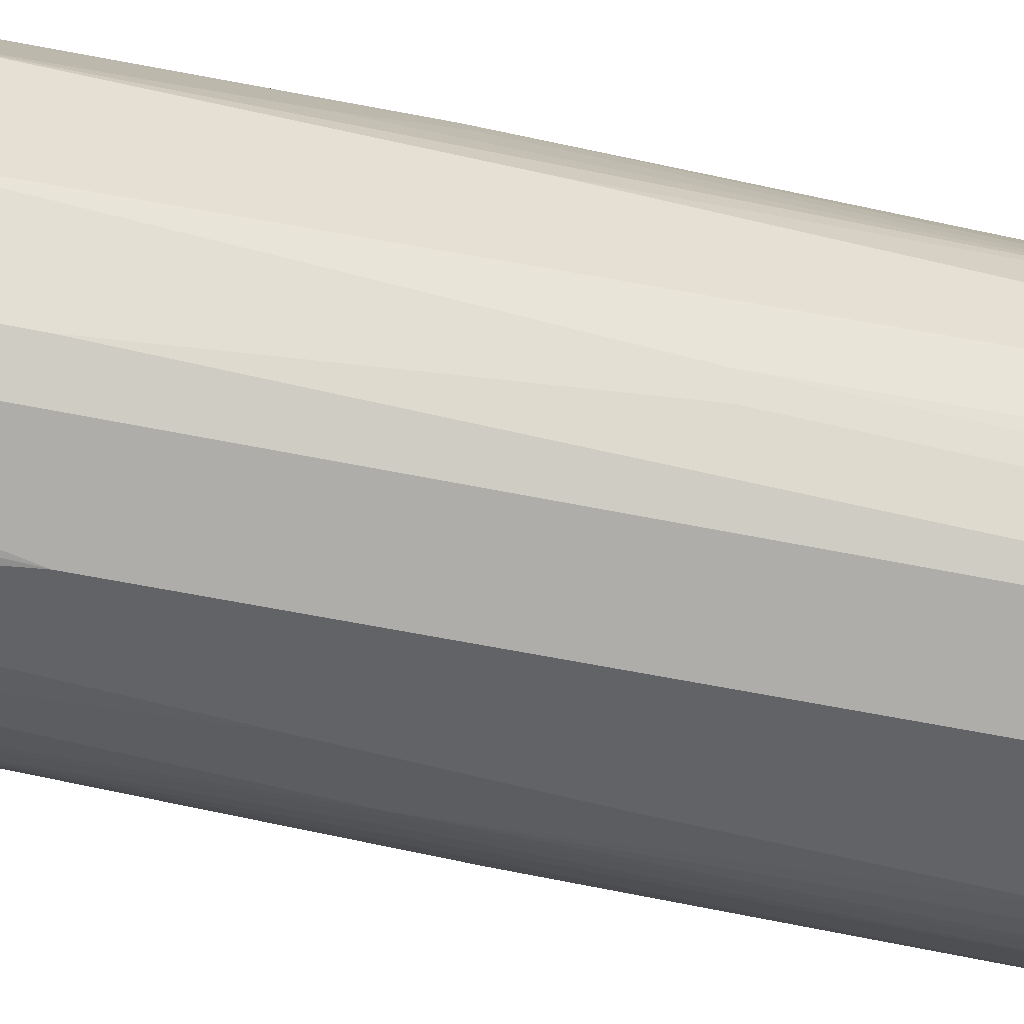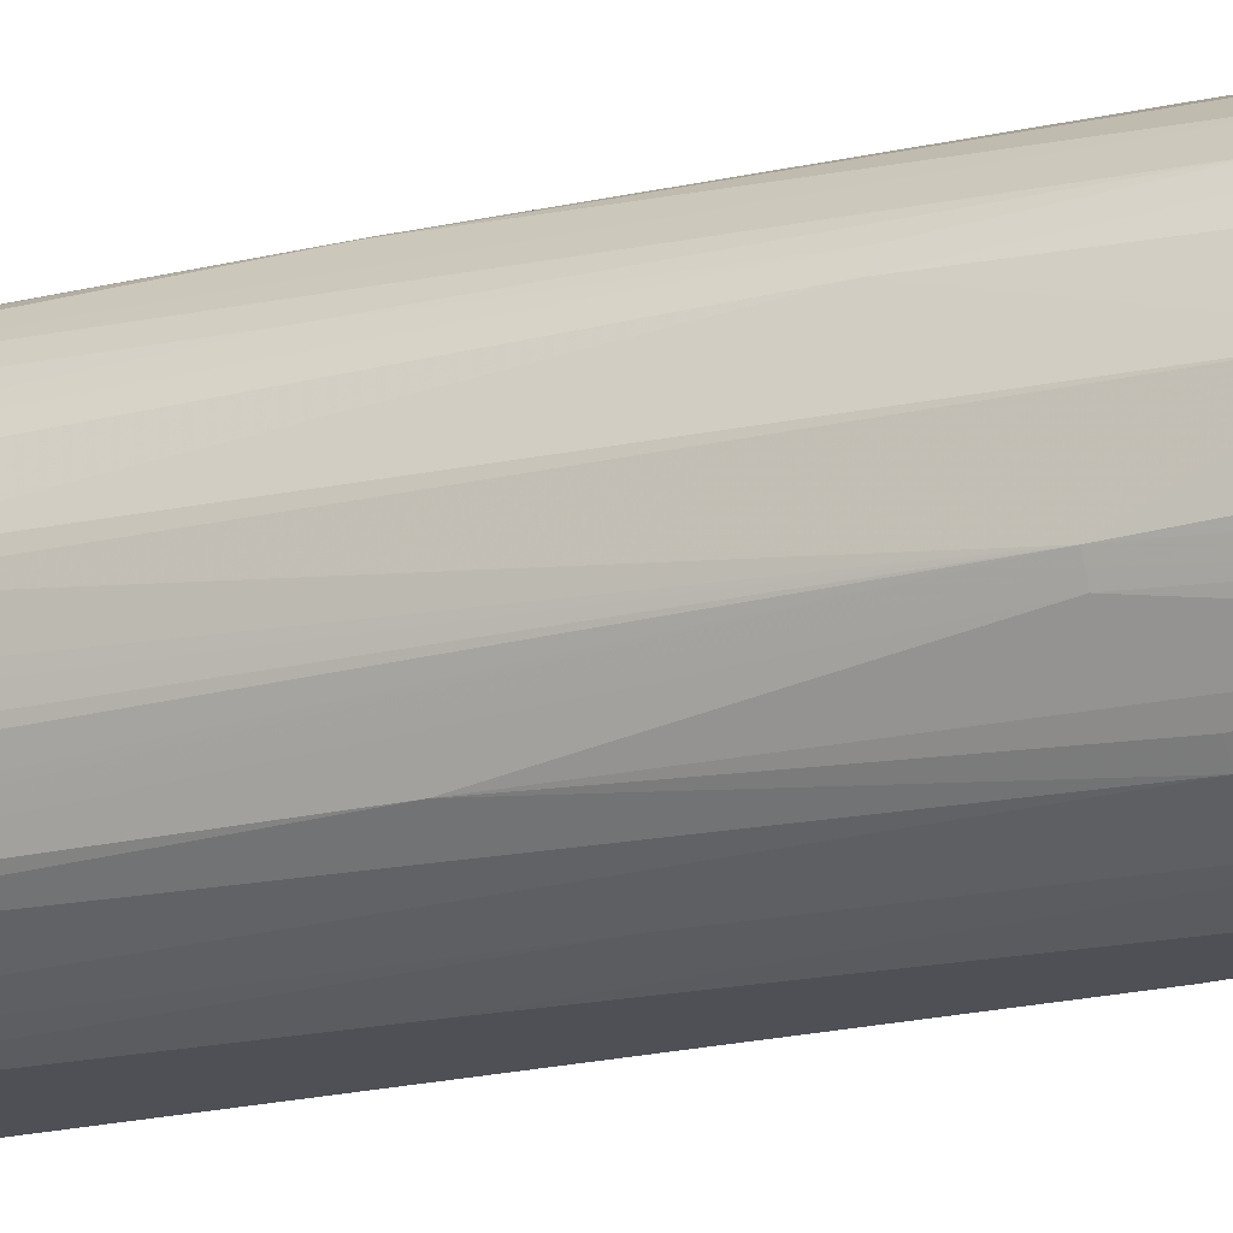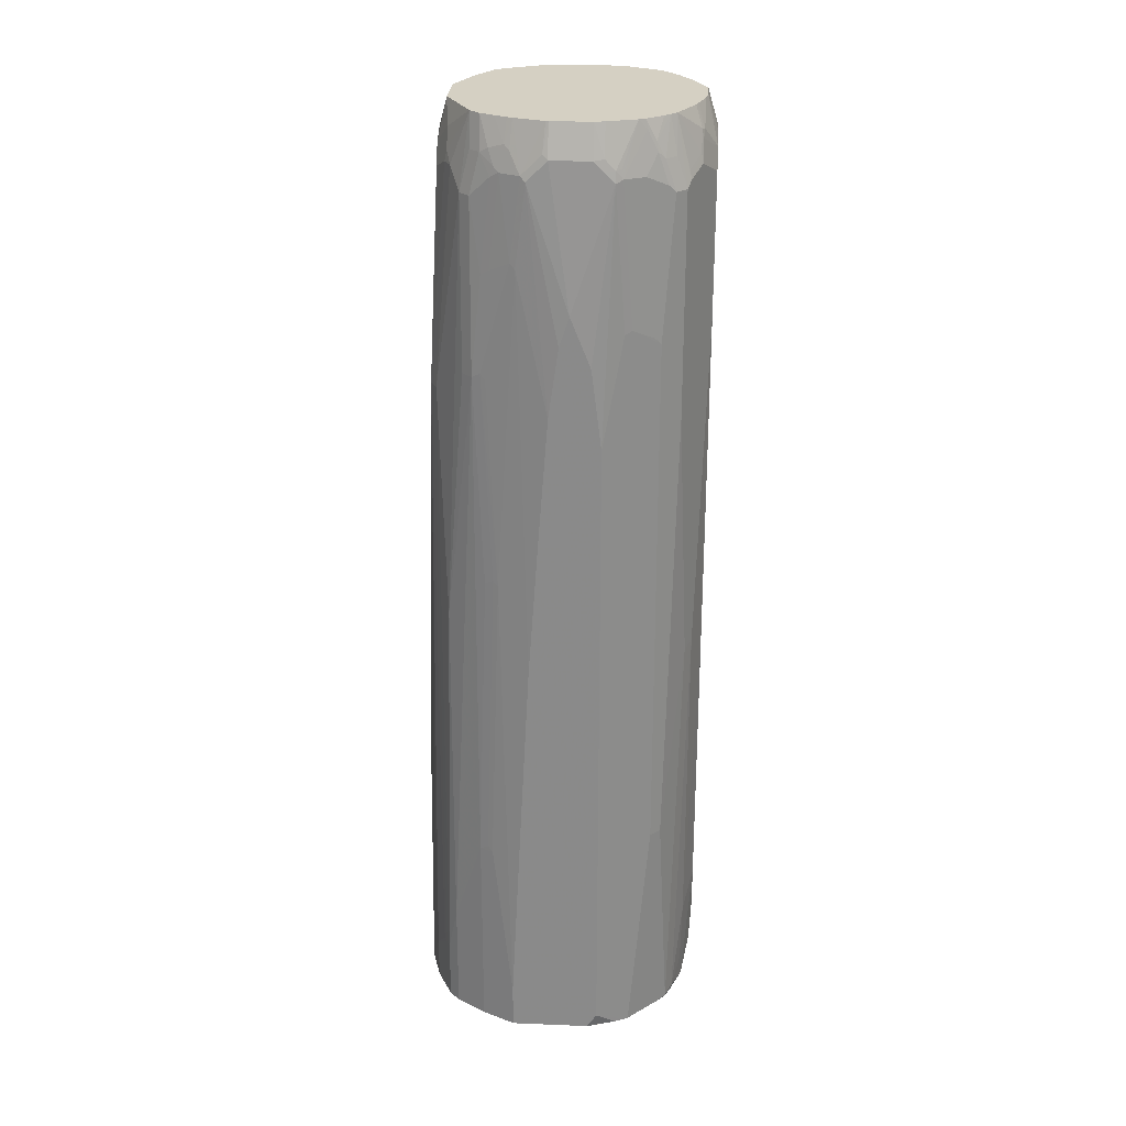
<metadata>
{"format":"obj","ext":"obj","renderer":"f3d","projection":"perspective","resolution":1024,"background":"white","views":[{"elev":-51.0,"azim":-103.0,"up":"+Z"},{"elev":-19.4,"azim":116.0,"up":"+Z"},{"elev":26.1,"azim":-176.3,"up":"+Y"}]}
</metadata>
<code>
v -0.1482 -0.4444 -0.01056
v -0.1455 -0.492 -0.01587
v -0.1376 -0.5238 0.03173
v -0.1482 -0.328 0.01056
v -0.1482 -0.3915 -0.02115
v -0.1376 -0.5238 -0.04232
v -0.1446 -0.4974 -0.0141
v -0.127 -0.5238 0.06349
v -0.1376 -0.3386 0.05291
v -0.1482 0.01054 0.03173
v -0.1376 -0.4233 -0.05291
v -0.1358 -0.4956 -0.05114
v -0.1482 -0.06346 -0.03173
v -0.127 -0.5185 -0.07408
v -0.1259 -0.5238 -0.07301
v -0.1235 -0.5238 0.07054
v -0.134 -0.3386 0.05995
v -0.1235 0.04223 0.09172
v -0.127 0.04223 0.08464
v -0.1376 0.1058 0.06349
v -0.1482 0.2751 0.04232
v -0.1482 0.2962 -0.04232
v -0.1376 -0.06346 -0.06349
v -0.1199 -0.5221 -0.08818
v -0.1196 -0.5238 -0.08783
v -0.1181 -0.5238 0.08116
v -0.1305 -0.3386 0.067
v -0.1199 0.04223 0.09876
v -0.1235 0.06349 0.09172
v -0.1482 0.4233 0.04232
v -0.1482 0.4445 -0.04232
v -0.1235 0.2151 -0.09172
v -0.134 -0.05992 -0.07054
v -0.1305 -0.06701 -0.07759
v -0.1093 -0.5238 -0.09876
v -0.1093 -0.2786 -0.1094
v -0.1111 -0.5238 0.09259
v -0.1129 -0.5185 0.09172
v -0.1093 0.1904 0.1094
v -0.1199 0.05286 0.09876
v -0.1093 -0.4868 0.09876
v -0.08817 -0.4338 0.1199
v -0.1305 0.4445 0.07759
v -0.134 0.4445 0.07054
v -0.1349 0.4497 0.06877
v -0.1376 0.4445 0.06349
v -0.1482 0.455 0.03173
v -0.1482 0.4656 -0.03173
v -0.134 0.4585 -0.07054
v -0.1235 0.448 -0.09172
v -0.1199 0.2081 -0.09876
v -0.09877 -0.5238 -0.1094
v -0.09877 -0.2786 -0.1199
v -0.06702 -0.5238 0.1305
v -0.1093 0.201 0.1094
v -0.07937 -0.4815 0.1243
v -0.08111 -0.4762 0.1234
v -0.1093 0.4656 0.09876
v -0.1309 0.455 0.07408
v -0.1455 0.4604 0.03704
v -0.1349 0.4709 0.05819
v -0.1376 0.5105 0.02115
v -0.1482 0.4656 0.02115
v -0.1482 0.4761 -0.01056
v -0.1376 0.5105 -0.01056
v -0.135 0.5105 -0.02097
v -0.1349 0.4881 -0.05291
v -0.134 0.4797 -0.05995
v -0.1323 0.4682 -0.06877
v -0.1217 0.4576 -0.08995
v -0.1081 0.5105 -0.08531
v -0.1199 0.4409 -0.09876
v -0.07759 -0.5238 -0.1305
v -0.04232 -0.5079 -0.1482
v -0.07417 -0.5238 -0.1322
v -0.09877 0.2927 -0.1199
v -0.06344 -0.5238 0.1323
v -0.07937 0.03697 0.1243
v -0.07408 0.2751 0.127
v -0.08817 0.2751 0.1199
v -0.1005 0.2592 0.1138
v -0.09877 0.455 0.1094
v -0.0529 -0.5238 0.1376
v -0.08736 0.5105 0.09949
v -0.08901 0.5105 0.09836
v -0.09793 0.5105 0.08983
v -0.1093 0.4868 0.08818
v -0.1204 0.4868 0.07408
v -0.1204 0.4656 0.08464
v -0.1309 0.4761 0.06349
v -0.1243 0.5027 0.05819
v -0.1233 0.5105 0.05323
v -0.1482 0.4761 0.01056
v -0.1282 0.5105 -0.04357
v -0.1256 0.5105 -0.05146
v -0.1323 0.4894 -0.05819
v -0.1217 0.5 -0.06877
v -0.1023 0.5105 -0.09172
v -0.1093 0.4726 -0.09876
v -0.1093 0.4409 -0.1094
v -0.03172 -0.5238 -0.1482
v -0.06347 -0.5238 -0.1376
v -0.04232 0.1904 -0.1482
v -0.09171 0.2998 -0.1234
v -0.07053 0.3104 -0.134
v -0.06347 0.3069 -0.1376
v -0.0529 -0.3598 0.1376
v -0.04232 0.4338 0.1376
v -0.06347 0.455 0.127
v -0.07759 0.455 0.1199
v -0.08597 0.4656 0.1138
v -0.0754 0.4868 0.1138
v -0.08817 0.4761 0.1094
v -0.01057 -0.5238 0.1482
v -0.08195 0.5105 0.1022
v -0.05422 0.4868 0.1243
v -0.09958 0.5105 0.08777
v -0.1082 0.5105 0.07686
v -0.09589 0.5105 -0.09755
v -0.08994 0.4894 -0.1111
v -0.09877 0.4726 -0.1094
v -0.1023 0.448 -0.1129
v 0.05291 -0.5238 -0.1482
v -0.0529 0.455 -0.1376
v -0.03172 0.2751 -0.1482
v -0.08111 0.4585 -0.1234
v -0.05996 0.4585 -0.134
v -0.01057 -0.3703 0.1482
v -0.03172 0.455 0.1376
v -0.0529 0.4761 0.127
v 4.15e-06 -0.2857 0.1482
v -0.0648 0.4656 0.1243
v 0.03173 -0.5238 0.1482
v -0.0529 0.5105 0.1164
v -0.03307 0.4656 0.1349
v -0.02115 0.4656 0.1376
v -0.04232 0.4868 0.127
v -0.07937 0.5105 -0.1111
v -0.09171 0.4797 -0.1129
v -0.08111 0.5008 -0.1129
v 0.08469 -0.5238 -0.1323
v 0.05291 -0.4762 -0.1482
v -0.0529 0.4669 -0.1349
v -0.04232 0.4656 -0.1376
v -0.01057 0.328 -0.1482
v -0.0727 0.5105 -0.1144
v -0.05819 0.4682 -0.1323
v 0.01058 -0.2963 0.1482
v 0.01058 0.455 0.1376
v -0.01057 0.4656 0.1376
v 0.07406 -0.5238 0.1376
v 0.03173 -0.4551 0.1482
v -0.02115 0.4973 0.127
v -0.02469 0.5044 0.1234
v -0.03073 0.5105 0.1194
v 0.08818 -0.5238 -0.1305
v 0.07406 -0.2963 -0.1376
v 0.08818 -0.2963 -0.1305
v 0.0423 -0.2645 -0.1482
v 0.06348 0.0317 -0.1376
v -0.04214 0.5105 -0.1244
v -0.04232 0.4775 -0.1349
v -0.03172 0.4761 -0.1376
v 4.15e-06 0.2962 -0.1482
v 0.01058 0.4761 -0.1376
v 0.02115 0.4656 -0.1376
v 0.03173 0.455 -0.1376
v 0.02115 -0.3703 0.1482
v 0.02115 0.4338 0.1376
v 0.03173 0.4761 0.127
v 0.02115 0.4868 0.127
v 4.15e-06 0.4973 0.127
v 0.0794 -0.5238 0.1349
v 0.07406 -0.5079 0.1376
v 0.05291 0.07402 0.1376
v 0.0423 0.2646 0.1376
v -0.01865 0.5105 0.1204
v 0.1199 -0.5238 -0.1094
v 0.07934 -0.291 -0.1349
v 0.1199 -0.4021 -0.1094
v 0.0776 0.0317 -0.1305
v 0.08818 0.2539 -0.1199
v 0.03173 -0.06346 -0.1482
v 0.0423 0.3704 -0.1376
v 0.07406 0.2539 -0.127
v 0.07934 0.2592 -0.1243
v 0.06877 0.03697 -0.1349
v -0.03172 0.5105 -0.127
v 0.01058 0.2222 -0.1482
v 0.01058 0.5105 -0.127
v 0.01587 0.4815 -0.1349
v 0.03702 0.4604 -0.1349
v 0.04762 0.3756 -0.1349
v 0.0423 0.455 0.127
v 0.05291 0.381 0.127
v 0.04762 0.4709 0.1217
v 0.03702 0.492 0.1217
v 0.03173 0.5105 0.1164
v 0.002498 0.5105 0.1204
v 0.08454 -0.5238 0.1323
v 0.08818 -0.5044 0.1305
v 0.08466 -0.06346 0.127
v 0.05642 0.2681 0.1305
v 0.067 0.3844 0.1199
v 0.1305 -0.5238 -0.09876
v 0.1199 -0.02115 -0.09876
v 0.1305 -0.4551 -0.09876
v 0.06877 0.3651 -0.1243
v 0.0776 0.3597 -0.1199
v 0.08818 0.4338 -0.1094
v 0.09875 0.2539 -0.1094
v 0.02115 0.08465 -0.1482
v 0.01337 0.5105 -0.1263
v 0.05819 0.4604 -0.1243
v 0.03422 0.5105 -0.1194
v 0.04513 0.5105 -0.1158
v 0.04762 0.4815 -0.1243
v 0.0423 0.4656 -0.131
v 0.05642 0.4585 0.1199
v 0.06877 0.4709 0.1111
v 0.05819 0.492 0.1111
v 0.06162 0.5105 0.1027
v 0.08818 -0.5238 0.1305
v 0.1199 -0.4832 0.1094
v 0.09169 -0.06701 0.1234
v 0.0776 0.2681 0.1199
v 0.0776 0.4585 0.1094
v 0.134 -0.5238 -0.09172
v 0.09875 0.4338 -0.09876
v 0.1305 0.2222 -0.067
v 0.134 -0.4551 -0.09172
v 0.067 0.455 -0.1199
v 0.0776 0.4761 -0.1094
v 0.06877 0.4815 -0.1138
v 0.06348 0.4656 -0.1204
v 0.0505 0.5105 -0.1131
v 0.05291 0.4868 -0.1204
v 0.08112 0.5105 0.09172
v 0.07406 0.5105 0.09578
v 0.1114 -0.5238 0.1131
v 0.1129 -0.5221 0.1129
v 0.1182 -0.5167 0.1076
v 0.1411 -0.5238 0.07759
v 0.1411 -0.515 0.07759
v 0.1305 -0.3245 0.08818
v 0.1199 0.2893 0.07759
v 0.09875 0.3527 0.09876
v 0.08818 0.4692 0.09876
v 0.1446 -0.5238 -0.07054
v 0.08818 0.4761 -0.09876
v 0.08818 0.5105 -0.08818
v 0.1094 0.455 -0.07759
v 0.134 0.2222 -0.05995
v 0.1376 -0.4551 -0.08464
v 0.1481 -0.4762 -0.06349
v 0.1446 -0.4762 -0.07054
v 0.1376 0.2222 -0.05291
v 0.0776 0.5105 -0.09876
v 0.06318 0.5105 -0.1065
v 0.09875 0.4692 0.08818
v 0.1005 0.4815 0.07936
v 0.09656 0.5105 0.0661
v 0.1137 -0.5238 0.1111
v 0.1429 -0.5238 0.07396
v 0.1517 -0.4515 0.05642
v 0.1305 -0.07055 0.07759
v 0.1305 0.1517 0.067
v 0.127 0.2857 0.06349
v 0.1094 0.448 0.07759
v 0.1481 -0.5238 -0.06349
v 0.08902 0.5105 -0.08652
v 0.1137 0.4868 -0.05421
v 0.1137 0.4656 -0.0648
v 0.1164 0.455 -0.06349
v 0.1481 -0.3068 -0.05291
v 0.1574 -0.5238 -0.0324
v 0.127 0.4445 -0.04232
v 0.1376 0.3386 0
v 0.1587 -0.2857 0
v 0.1587 -0.4656 -0.02115
v 0.1111 0.4815 0.05819
v 0.1019 0.5105 0.0554
v 0.09707 0.5105 0.06512
v 0.1111 0.4604 0.06877
v 0.1446 -0.5238 0.07054
v 0.1446 -0.5221 0.07054
v 0.1587 -0.4551 0.04232
v 0.1376 0.1481 0.05291
v 0.127 0.4338 0.04232
v 0.1164 0.4445 0.06349
v 0.1094 0.5105 -0.04586
v 0.127 0.4656 -0.03173
v 0.1243 0.455 -0.04365
v 0.1137 0.5105 -0.03713
v 0.1164 0.5105 -0.03173
v 0.1587 -0.5238 -0.0264
v 0.127 0.4761 -0.01056
v 0.127 0.4761 0.01056
v 0.127 0.4656 0.02115
v 0.127 0.455 0.03173
v 0.1587 -0.2857 0.01056
v 0.1217 0.4709 0.03704
v 0.1164 0.5105 0.02115
v 0.1037 0.5105 0.0518
v 0.1217 0.4497 0.0476
v 0.1481 -0.5238 0.06349
v 0.1587 -0.4656 0.04232
v 0.1587 -0.5238 0.02648
v 0.1576 -0.5238 0.03173
v 0.1587 -0.5185 0.03173
f 174 201 202
f 171 198 172
f 173 200 201
f 172 198 199
f 173 201 174
f 174 202 175
f 179 187 181
f 176 203 204
f 176 204 195
f 176 202 203
f 178 180 207
f 178 207 205
f 180 206 207
f 180 182 206
f 175 202 176
f 171 197 198
f 167 193 184
f 170 197 171
f 160 183 184
f 161 188 162
f 162 188 163
f 163 188 190
f 163 190 165
f 164 167 189
f 165 190 191
f 170 194 196
f 165 191 166
f 166 192 167
f 167 192 193
f 167 184 189
f 168 176 169
f 169 176 195
f 169 195 194
f 170 196 197
f 166 191 192
f 181 187 186
f 184 193 186
f 182 186 208
f 196 220 221
f 196 221 197
f 196 219 220
f 197 221 222
f 197 222 198
f 200 223 201
f 201 223 224
f 201 224 225
f 201 225 202
f 202 225 226
f 202 226 203
f 203 226 204
f 160 187 179
f 204 226 227
f 204 227 219
f 195 204 219
f 194 195 219
f 194 219 196
f 193 214 208
f 182 208 209
f 182 209 210
f 182 210 229
f 182 229 211
f 182 211 206
f 183 212 184
f 184 186 185
f 181 186 182
f 184 212 189
f 190 213 191
f 191 213 192
f 192 214 193
f 192 213 215
f 192 215 216
f 192 216 217
f 192 218 214
f 186 193 208
f 192 217 218
f 142 159 160
f 160 185 186
f 127 146 147
f 127 147 143
f 129 131 136
f 129 136 135
f 131 148 149
f 131 149 150
f 131 150 136
f 133 151 174
f 133 174 152
f 134 153 154
f 134 154 155
f 134 137 153
f 136 150 172
f 136 172 153
f 136 153 137
f 127 140 146
f 127 139 140
f 126 139 127
f 124 145 125
f 115 116 134
f 205 207 231
f 116 130 129
f 116 129 135
f 116 135 136
f 116 136 137
f 116 137 134
f 138 146 140
f 119 138 120
f 120 138 140
f 120 140 139
f 122 139 126
f 123 142 141
f 124 127 143
f 124 143 144
f 124 144 145
f 120 139 121
f 160 186 187
f 141 142 157
f 141 158 156
f 152 175 176
f 152 176 168
f 153 172 199
f 153 199 177
f 153 177 154
f 154 177 155
f 156 158 180
f 156 180 178
f 157 179 158
f 157 160 179
f 158 179 181
f 158 181 182
f 158 182 180
f 159 183 160
f 160 184 185
f 152 174 175
f 151 173 174
f 150 171 172
f 149 171 150
f 142 160 157
f 143 147 146
f 143 146 161
f 143 161 162
f 143 162 144
f 144 162 163
f 144 163 145
f 141 157 158
f 145 163 165
f 145 166 167
f 145 167 164
f 148 168 169
f 148 169 149
f 149 169 194
f 149 194 170
f 149 170 171
f 145 165 166
f 205 231 228
f 252 274 257
f 206 229 230
f 265 288 267
f 265 267 266
f 268 289 290
f 268 290 269
f 268 288 289
f 269 290 284
f 271 291 272
f 272 292 293
f 272 293 273
f 272 291 294
f 272 294 295
f 272 295 292
f 273 293 277
f 273 277 274
f 276 280 296
f 265 287 288
f 277 293 292
f 264 287 265
f 264 285 286
f 255 275 276
f 255 276 270
f 255 257 275
f 257 274 277
f 257 277 278
f 257 278 279
f 257 279 280
f 257 280 276
f 257 276 275
f 260 269 261
f 261 281 282
f 261 282 283
f 261 283 262
f 261 269 284
f 261 284 281
f 264 286 287
f 277 292 278
f 278 292 297
f 278 297 298
f 285 307 287
f 285 287 286
f 287 301 288
f 289 300 302
f 289 302 305
f 292 295 297
f 295 303 298
f 295 298 297
f 298 303 299
f 299 303 300
f 300 303 302
f 306 309 310
f 306 310 307
f 308 310 309
f 114 131 128
f 285 306 307
f 284 305 302
f 284 289 305
f 284 290 289
f 278 298 299
f 278 299 300
f 278 300 289
f 278 289 288
f 278 288 301
f 278 301 279
f 279 301 287
f 254 257 255
f 279 287 307
f 279 310 308
f 279 308 296
f 279 296 280
f 281 302 303
f 281 303 304
f 281 304 282
f 281 284 302
f 279 307 310
f 252 257 253
f 252 273 274
f 251 273 252
f 221 239 222
f 223 240 241
f 223 241 224
f 224 241 242
f 224 242 243
f 224 243 244
f 224 244 245
f 224 245 246
f 224 246 247
f 224 247 225
f 225 247 226
f 226 247 227
f 227 248 238
f 227 247 248
f 228 231 256
f 221 238 239
f 220 227 238
f 220 238 221
f 219 227 220
f 206 230 207
f 207 230 253
f 207 253 231
f 208 214 209
f 209 214 232
f 209 232 210
f 210 232 233
f 228 256 249
f 210 233 250
f 214 218 217
f 214 217 234
f 214 234 235
f 214 235 232
f 216 236 237
f 216 237 217
f 217 237 234
f 210 250 229
f 206 211 229
f 229 250 251
f 229 252 230
f 244 264 265
f 244 265 245
f 245 265 266
f 245 266 246
f 246 267 288
f 246 288 268
f 246 268 269
f 246 269 247
f 246 266 267
f 247 269 260
f 247 260 248
f 249 256 255
f 249 255 270
f 251 271 272
f 251 272 273
f 243 264 244
f 241 243 242
f 241 263 243
f 240 263 241
f 230 252 253
f 231 254 255
f 231 255 256
f 231 253 257
f 231 257 254
f 232 235 233
f 233 235 234
f 229 251 252
f 233 234 258
f 233 251 250
f 234 237 258
f 236 259 237
f 237 259 258
f 238 248 260
f 238 260 261
f 238 261 262
f 233 258 251
f 114 148 131
f 74 189 212
f 114 152 168
f 24 34 36
f 24 36 35
f 26 37 38
f 26 38 27
f 27 38 28
f 28 39 55
f 28 55 40
f 28 38 41
f 28 41 42
f 28 42 39
f 29 40 43
f 29 43 44
f 29 44 30
f 30 44 45
f 30 45 46
f 24 35 25
f 30 46 47
f 23 33 34
f 22 32 33
f 14 24 25
f 14 25 15
f 14 34 24
f 16 26 17
f 17 26 27
f 17 27 28
f 17 28 18
f 18 28 40
f 18 40 29
f 18 29 30
f 18 30 21
f 18 21 20
f 18 20 19
f 22 31 50
f 22 50 32
f 22 33 23
f 31 48 68
f 31 68 49
f 31 49 50
f 43 58 59
f 43 59 45
f 43 45 44
f 43 55 58
f 45 60 47
f 45 47 46
f 45 59 90
f 45 90 61
f 45 61 60
f 47 60 62
f 47 62 63
f 48 64 65
f 48 65 66
f 48 66 67
f 48 67 68
f 42 57 56
f 41 57 42
f 41 54 57
f 40 55 43
f 32 50 72
f 32 72 51
f 32 51 34
f 32 34 33
f 34 51 36
f 35 36 53
f 35 53 52
f 11 23 14
f 36 51 72
f 36 100 76
f 36 76 53
f 37 54 41
f 37 41 38
f 39 42 56
f 39 56 78
f 39 78 55
f 36 72 100
f 11 22 23
f 11 13 22
f 11 14 12
f 3 6 15
f 3 15 25
f 3 25 35
f 3 35 52
f 3 52 73
f 3 73 75
f 3 75 102
f 3 102 101
f 3 101 123
f 3 123 141
f 3 141 156
f 3 156 178
f 3 178 205
f 3 205 228
f 3 228 249
f 3 7 6
f 2 5 6
f 2 7 3
f 2 6 7
f 114 168 148
f 1 2 3
f 1 3 4
f 1 4 10
f 1 10 21
f 1 21 30
f 1 30 47
f 3 249 270
f 1 47 63
f 1 93 64
f 1 64 48
f 1 48 31
f 1 31 22
f 1 22 13
f 1 13 5
f 1 5 2
f 1 63 93
f 49 68 96
f 3 270 276
f 3 296 308
f 3 8 9
f 3 9 4
f 4 9 10
f 5 11 12
f 5 12 6
f 5 13 11
f 6 12 14
f 6 14 15
f 8 16 17
f 8 17 9
f 9 17 18
f 9 18 19
f 9 19 20
f 9 20 21
f 9 21 10
f 3 16 8
f 3 26 16
f 3 37 26
f 3 54 37
f 3 308 309
f 3 309 306
f 3 306 285
f 3 285 264
f 3 264 243
f 3 243 263
f 3 263 240
f 3 276 296
f 3 240 223
f 3 200 173
f 3 173 151
f 3 151 133
f 3 133 114
f 3 114 83
f 3 83 77
f 3 77 54
f 3 223 200
f 49 96 69
f 14 23 34
f 50 69 70
f 74 142 123
f 74 123 101
f 76 100 122
f 76 122 104
f 76 104 105
f 76 105 106
f 76 106 103
f 78 107 79
f 79 108 109
f 79 109 110
f 79 110 82
f 79 82 80
f 79 107 108
f 80 82 81
f 82 110 132
f 74 159 142
f 82 132 111
f 74 183 159
f 74 164 189
f 67 95 96
f 67 96 68
f 69 96 71
f 69 71 70
f 71 96 97
f 71 97 95
f 71 98 99
f 71 99 72
f 72 99 121
f 72 121 100
f 74 101 102
f 74 102 75
f 74 103 125
f 74 125 145
f 74 145 164
f 74 212 183
f 82 111 112
f 82 112 113
f 82 113 84
f 105 122 126
f 105 126 127
f 105 127 124
f 105 124 106
f 107 128 108
f 108 129 130
f 108 130 109
f 108 128 131
f 108 131 129
f 109 132 110
f 109 130 116
f 109 116 132
f 49 69 50
f 111 116 112
f 114 133 152
f 104 122 105
f 103 124 125
f 103 106 124
f 100 139 122
f 83 114 128
f 83 128 107
f 84 113 112
f 84 112 116
f 84 116 115
f 86 117 87
f 87 117 118
f 67 94 95
f 87 118 88
f 88 91 90
f 91 118 92
f 95 97 96
f 98 119 120
f 98 120 121
f 98 121 99
f 100 121 139
f 88 118 91
f 66 94 67
f 111 132 116
f 62 64 93
f 58 86 87
f 58 87 88
f 58 88 89
f 58 89 59
f 59 89 88
f 59 88 90
f 60 61 62
f 61 90 62
f 62 90 91
f 62 91 92
f 62 92 118
f 62 118 117
f 62 117 86
f 62 86 85
f 62 85 84
f 58 85 86
f 58 84 85
f 58 82 84
f 56 107 78
f 62 93 63
f 50 70 71
f 50 71 72
f 53 74 75
f 53 75 73
f 53 76 103
f 53 103 74
f 62 84 115
f 54 77 56
f 55 78 79
f 55 79 80
f 55 80 81
f 55 81 82
f 55 82 58
f 56 77 83
f 56 83 107
f 54 56 57
f 62 115 134
f 52 53 73
f 62 155 177
f 62 216 215
f 62 215 213
f 62 213 190
f 62 190 188
f 62 188 161
f 62 161 146
f 62 146 138
f 62 138 119
f 62 119 98
f 62 98 71
f 62 71 95
f 62 95 94
f 62 94 66
f 62 65 64
f 62 134 155
f 62 236 216
f 62 259 236
f 62 66 65
f 62 238 262
f 62 177 199
f 62 199 198
f 62 198 222
f 62 222 239
f 62 239 238
f 62 258 259
f 62 262 283
f 62 283 282
f 62 304 303
f 62 303 295
f 62 295 294
f 62 294 291
f 62 291 271
f 62 271 251
f 62 251 258
f 62 282 304

</code>
